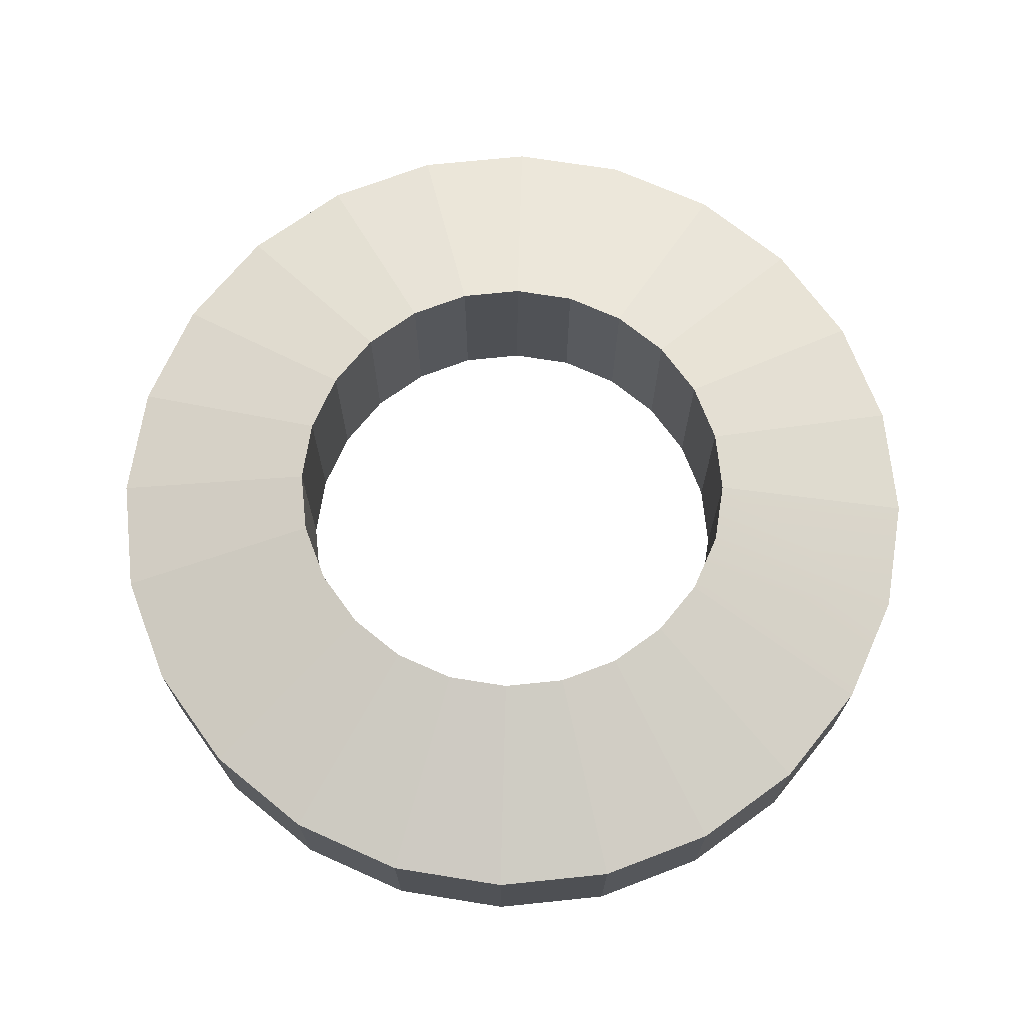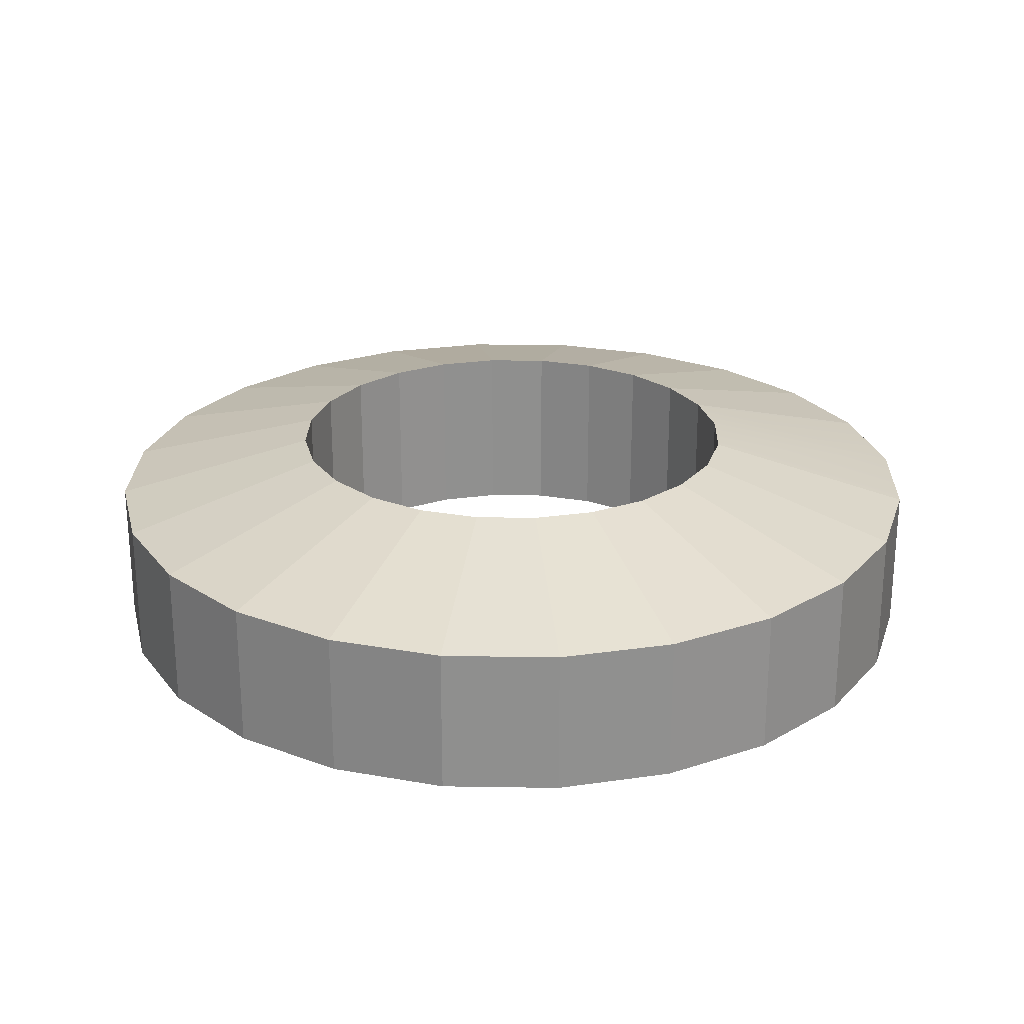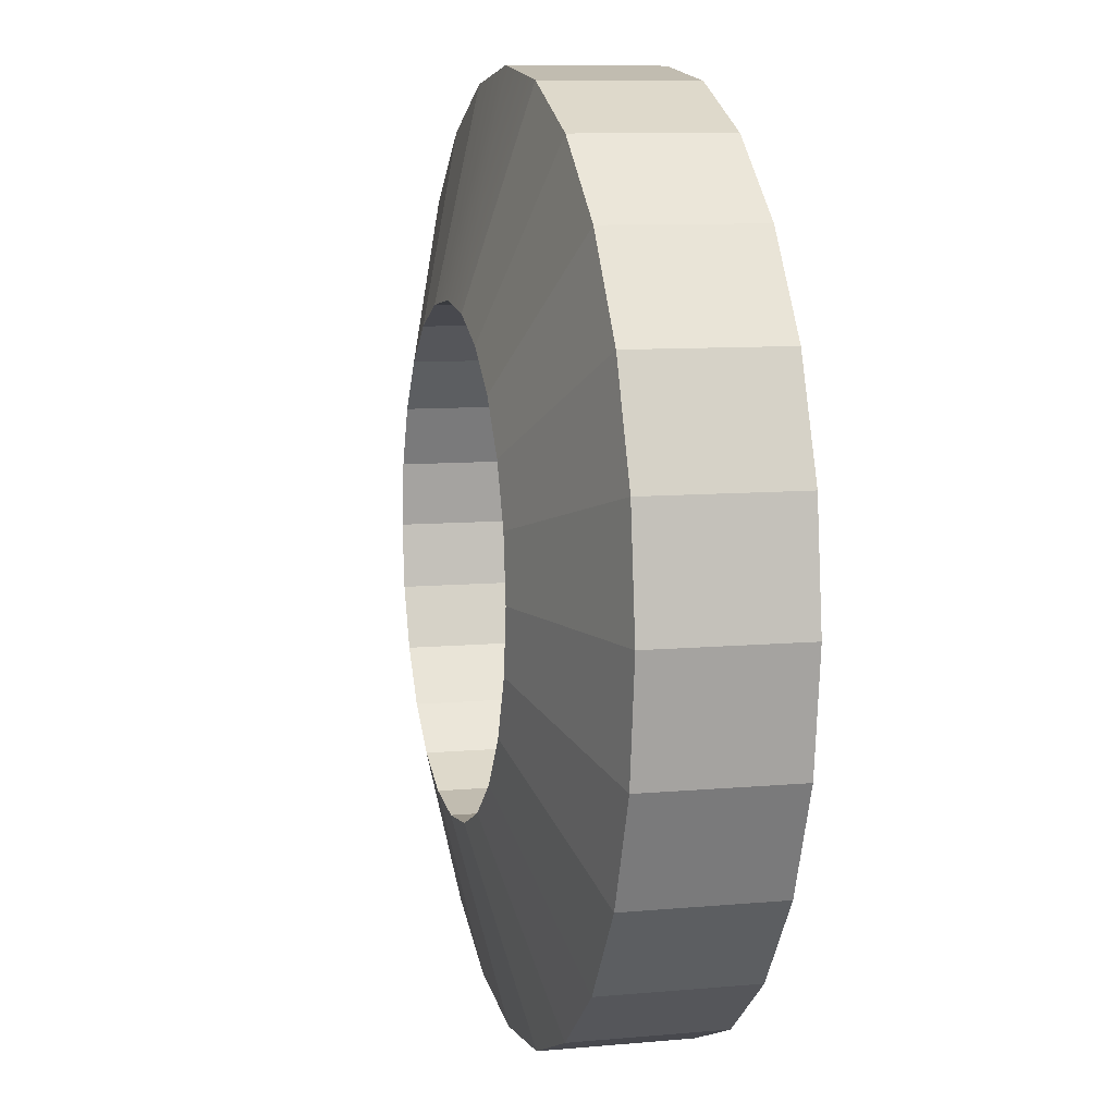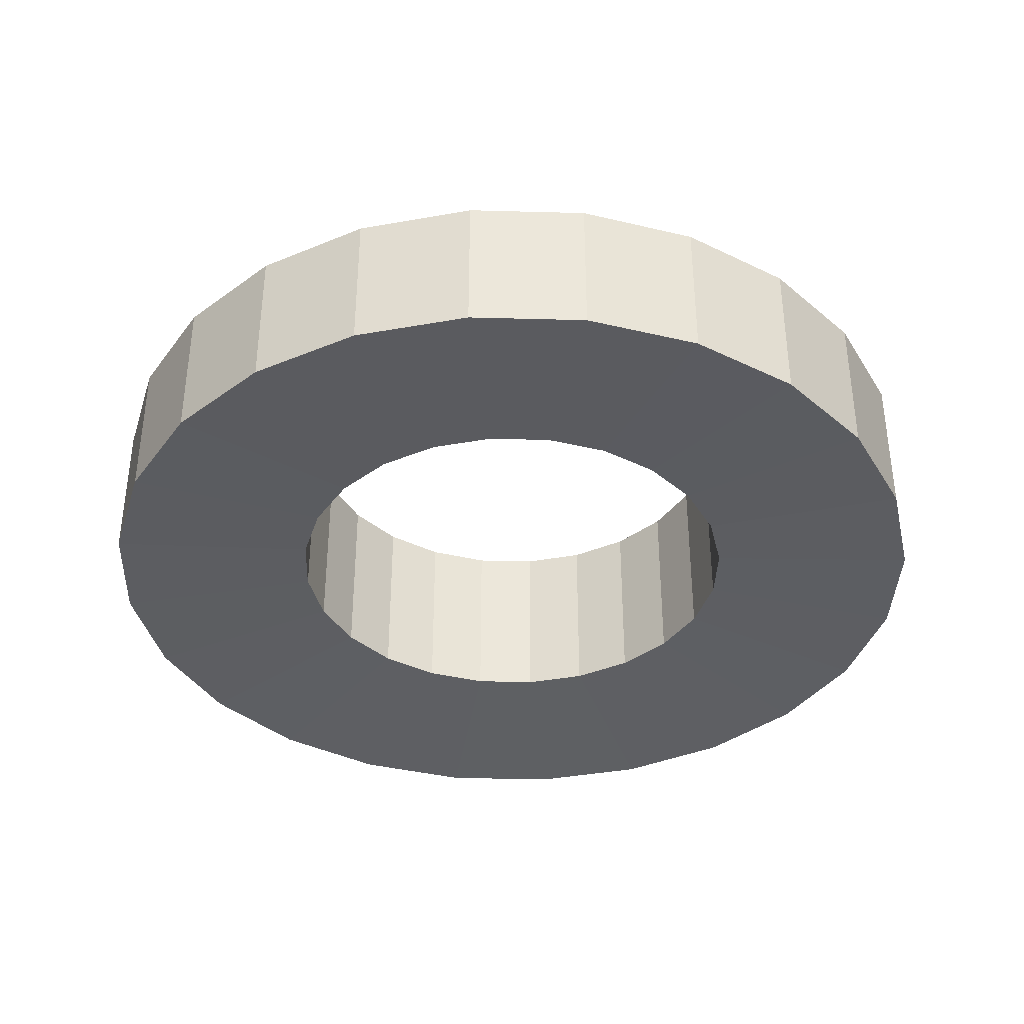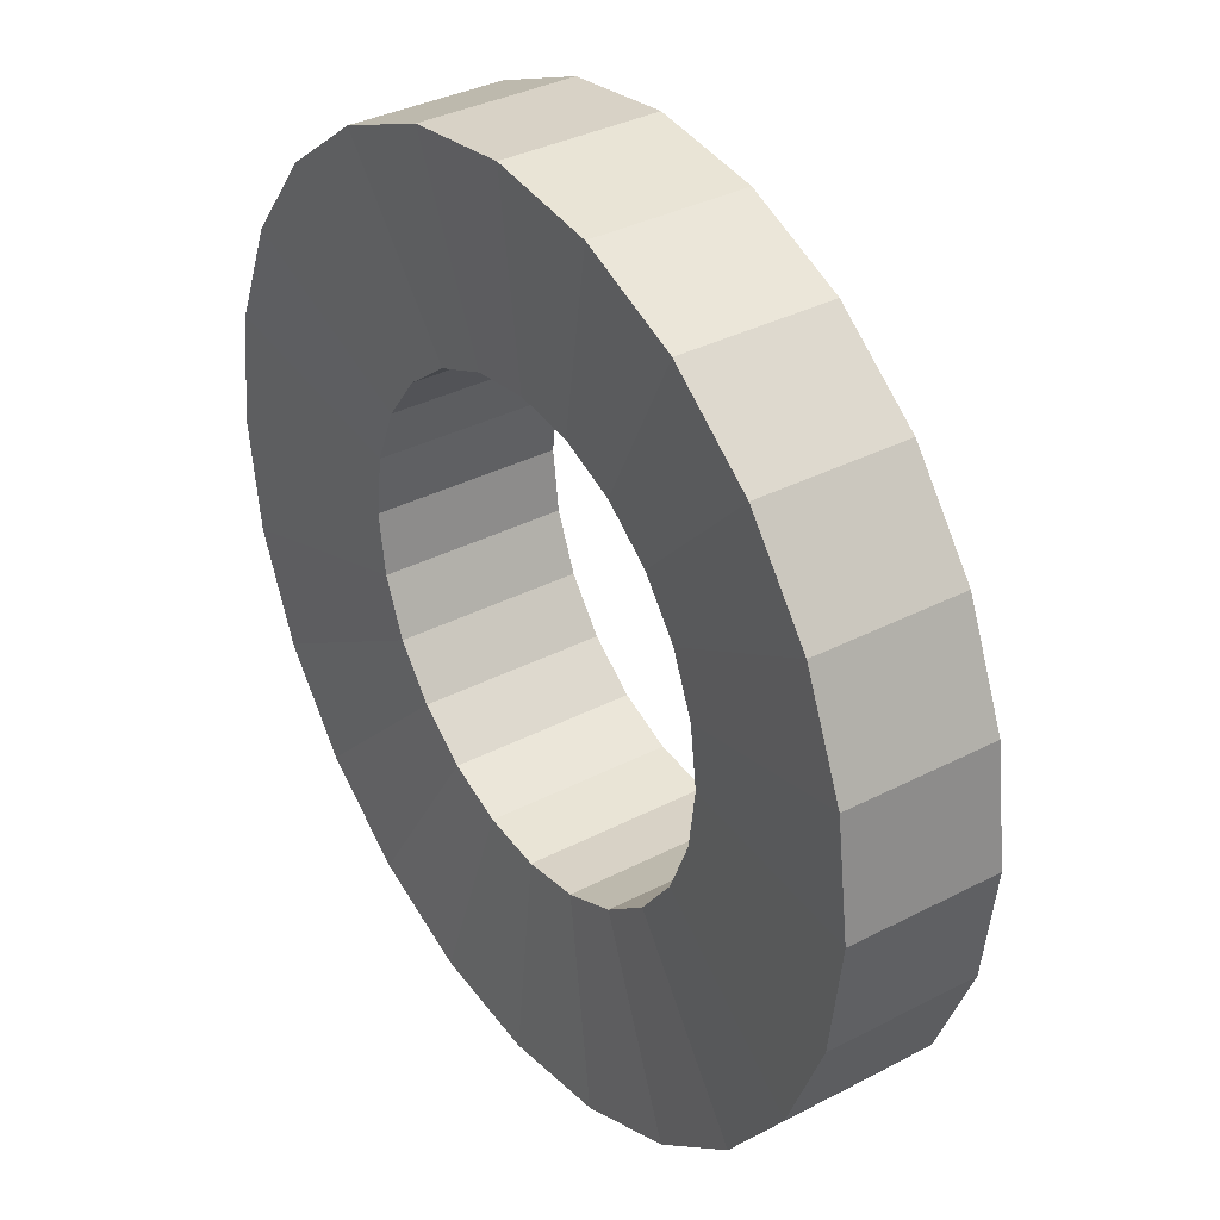
<metadata>
{"format":"obj","ext":"obj","renderer":"f3d","projection":"perspective","resolution":1024,"background":"white","views":[{"elev":70.4,"azim":-73.4,"up":"+Y"},{"elev":24.6,"azim":-96.0,"up":"+Y"},{"elev":9.1,"azim":-103.6,"up":"+Z"},{"elev":-37.6,"azim":-174.5,"up":"+Y"},{"elev":35.2,"azim":55.3,"up":"+Z"}]}
</metadata>
<code>
g pb_Mesh265416
v -1.449 -1 0.3881
v -1.5 -1 -9.075e-05
v -1.449 -0.4994 0.3881
v -1.5 -0.4994 -9.075e-05
v -0.8 -0.9414 -9.075e-05
v -0.7727 -0.9414 0.207
v -0.8 -0.317 -9.075e-05
v -0.7727 -0.317 0.207
v -1.299 -1 0.7499
v -1.449 -1 0.3881
v -1.299 -0.4994 0.7499
v -1.449 -0.4994 0.3881
v -0.7727 -0.9414 0.207
v -0.6928 -0.9414 0.3999
v -0.7727 -0.317 0.207
v -0.6928 -0.317 0.3999
v -1.061 -1 1.061
v -1.299 -1 0.7499
v -1.061 -0.4994 1.061
v -1.299 -0.4994 0.7499
v -0.6928 -0.9414 0.3999
v -0.5657 -0.9414 0.5656
v -0.6928 -0.317 0.3999
v -0.5657 -0.317 0.5656
v -0.75 -1 1.299
v -1.061 -1 1.061
v -0.75 -0.4994 1.299
v -1.061 -0.4994 1.061
v -0.5657 -0.9414 0.5656
v -0.4 -0.9414 0.6927
v -0.5657 -0.317 0.5656
v -0.4 -0.317 0.6927
v -0.3882 -1 1.449
v -0.75 -1 1.299
v -0.3882 -0.4994 1.449
v -0.75 -0.4994 1.299
v -0.4 -0.9414 0.6927
v -0.2071 -0.9414 0.7726
v -0.4 -0.317 0.6927
v -0.2071 -0.317 0.7726
v -1.55e-06 -1 1.5
v -0.3882 -1 1.449
v -1.55e-06 -0.4994 1.5
v -0.3882 -0.4994 1.449
v -0.2071 -0.9414 0.7726
v -1.671e-06 -0.9414 0.7999
v -0.2071 -0.317 0.7726
v -1.671e-06 -0.317 0.7999
v 0.3882 -1 1.449
v -1.55e-06 -1 1.5
v 0.3882 -0.4994 1.449
v -1.55e-06 -0.4994 1.5
v -1.671e-06 -0.9414 0.7999
v 0.2071 -0.9414 0.7726
v -1.671e-06 -0.317 0.7999
v 0.2071 -0.317 0.7726
v 0.75 -1 1.299
v 0.3882 -1 1.449
v 0.75 -0.4994 1.299
v 0.3882 -0.4994 1.449
v 0.2071 -0.9414 0.7726
v 0.4 -0.9414 0.6927
v 0.2071 -0.317 0.7726
v 0.4 -0.317 0.6927
v 1.061 -1 1.061
v 0.75 -1 1.299
v 1.061 -0.4994 1.061
v 0.75 -0.4994 1.299
v 0.4 -0.9414 0.6927
v 0.5657 -0.9414 0.5656
v 0.4 -0.317 0.6927
v 0.5657 -0.317 0.5656
v 1.299 -1 0.7499
v 1.061 -1 1.061
v 1.299 -0.4994 0.7499
v 1.061 -0.4994 1.061
v 0.5657 -0.9414 0.5656
v 0.6928 -0.9414 0.3999
v 0.5657 -0.317 0.5656
v 0.6928 -0.317 0.3999
v 1.449 -1 0.3881
v 1.299 -1 0.7499
v 1.449 -0.4994 0.3881
v 1.299 -0.4994 0.7499
v 0.6928 -0.9414 0.3999
v 0.7727 -0.9414 0.207
v 0.6928 -0.317 0.3999
v 0.7727 -0.317 0.207
v 1.5 -1 -9.087e-05
v 1.449 -1 0.3881
v 1.5 -0.4994 -9.087e-05
v 1.449 -0.4994 0.3881
v 0.7727 -0.9414 0.207
v 0.8 -0.9414 -9.083e-05
v 0.7727 -0.317 0.207
v 0.8 -0.317 -9.083e-05
v 1.449 -1 -0.3883
v 1.5 -1 -9.087e-05
v 1.449 -0.4994 -0.3883
v 1.5 -0.4994 -9.087e-05
v 0.8 -0.9414 -9.083e-05
v 0.7727 -0.9414 -0.2071
v 0.8 -0.317 -9.083e-05
v 0.7727 -0.317 -0.2071
v 1.299 -1 -0.7501
v 1.449 -1 -0.3883
v 1.299 -0.4994 -0.7501
v 1.449 -0.4994 -0.3883
v 0.7727 -0.9414 -0.2071
v 0.6928 -0.9414 -0.4001
v 0.7727 -0.317 -0.2071
v 0.6928 -0.317 -0.4001
v 1.061 -1 -1.061
v 1.299 -1 -0.7501
v 1.061 -0.4994 -1.061
v 1.299 -0.4994 -0.7501
v 0.6928 -0.9414 -0.4001
v 0.5657 -0.9414 -0.5658
v 0.6928 -0.317 -0.4001
v 0.5657 -0.317 -0.5658
v 0.75 -1 -1.299
v 1.061 -1 -1.061
v 0.75 -0.4994 -1.299
v 1.061 -0.4994 -1.061
v 0.5657 -0.9414 -0.5658
v 0.4 -0.9414 -0.6929
v 0.5657 -0.317 -0.5658
v 0.4 -0.317 -0.6929
v 0.3882 -1 -1.449
v 0.75 -1 -1.299
v 0.3882 -0.4994 -1.449
v 0.75 -0.4994 -1.299
v 0.4 -0.9414 -0.6929
v 0.2071 -0.9414 -0.7728
v 0.4 -0.317 -0.6929
v 0.2071 -0.317 -0.7728
v -1.669e-06 -1 -1.5
v 0.3882 -1 -1.449
v -1.669e-06 -0.4994 -1.5
v 0.3882 -0.4994 -1.449
v 0.2071 -0.9414 -0.7728
v -1.671e-06 -0.9414 -0.8001
v 0.2071 -0.317 -0.7728
v -1.671e-06 -0.317 -0.8001
v -0.3882 -1 -1.449
v -1.669e-06 -1 -1.5
v -0.3882 -0.4994 -1.449
v -1.669e-06 -0.4994 -1.5
v -1.671e-06 -0.9414 -0.8001
v -0.2071 -0.9414 -0.7728
v -1.671e-06 -0.317 -0.8001
v -0.2071 -0.317 -0.7728
v -0.75 -1 -1.299
v -0.3882 -1 -1.449
v -0.75 -0.4994 -1.299
v -0.3882 -0.4994 -1.449
v -0.2071 -0.9414 -0.7728
v -0.4 -0.9414 -0.6929
v -0.2071 -0.317 -0.7728
v -0.4 -0.317 -0.6929
v -1.061 -1 -1.061
v -0.75 -1 -1.299
v -1.061 -0.4994 -1.061
v -0.75 -0.4994 -1.299
v -0.4 -0.9414 -0.6929
v -0.5657 -0.9414 -0.5658
v -0.4 -0.317 -0.6929
v -0.5657 -0.317 -0.5658
v -1.299 -1 -0.7501
v -1.061 -1 -1.061
v -1.299 -0.4994 -0.7501
v -1.061 -0.4994 -1.061
v -0.5657 -0.9414 -0.5658
v -0.6928 -0.9414 -0.4001
v -0.5657 -0.317 -0.5658
v -0.6928 -0.317 -0.4001
v -1.449 -1 -0.3883
v -1.299 -1 -0.7501
v -1.449 -0.4994 -0.3883
v -1.299 -0.4994 -0.7501
v -0.6928 -0.9414 -0.4001
v -0.7727 -0.9414 -0.2071
v -0.6928 -0.317 -0.4001
v -0.7727 -0.317 -0.2071
v -1.5 -1 -9.075e-05
v -1.449 -1 -0.3883
v -1.5 -0.4994 -9.075e-05
v -1.449 -0.4994 -0.3883
v -0.7727 -0.9414 -0.2071
v -0.8 -0.9414 -9.075e-05
v -0.7727 -0.317 -0.2071
v -0.8 -0.317 -9.075e-05
v -1.5 -1 -9.075e-05
v -1.449 -1 0.3881
v -0.8 -0.9414 -9.075e-05
v -0.7727 -0.9414 0.207
v -1.449 -0.4994 0.3881
v -1.5 -0.4994 -9.075e-05
v -0.7727 -0.317 0.207
v -0.8 -0.317 -9.075e-05
v -1.449 -1 0.3881
v -1.299 -1 0.7499
v -0.7727 -0.9414 0.207
v -0.6928 -0.9414 0.3999
v -1.299 -0.4994 0.7499
v -1.449 -0.4994 0.3881
v -0.6928 -0.317 0.3999
v -0.7727 -0.317 0.207
v -1.299 -1 0.7499
v -1.061 -1 1.061
v -0.6928 -0.9414 0.3999
v -0.5657 -0.9414 0.5656
v -1.061 -0.4994 1.061
v -1.299 -0.4994 0.7499
v -0.5657 -0.317 0.5656
v -0.6928 -0.317 0.3999
v -1.061 -1 1.061
v -0.75 -1 1.299
v -0.5657 -0.9414 0.5656
v -0.4 -0.9414 0.6927
v -0.75 -0.4994 1.299
v -1.061 -0.4994 1.061
v -0.4 -0.317 0.6927
v -0.5657 -0.317 0.5656
v -0.75 -1 1.299
v -0.3882 -1 1.449
v -0.4 -0.9414 0.6927
v -0.2071 -0.9414 0.7726
v -0.3882 -0.4994 1.449
v -0.75 -0.4994 1.299
v -0.2071 -0.317 0.7726
v -0.4 -0.317 0.6927
v -0.3882 -1 1.449
v -1.55e-06 -1 1.5
v -0.2071 -0.9414 0.7726
v -1.671e-06 -0.9414 0.7999
v -1.55e-06 -1 1.5
v 0.3882 -1 1.449
v -1.671e-06 -0.9414 0.7999
v 0.2071 -0.9414 0.7726
v 0.3882 -1 1.449
v 0.75 -1 1.299
v 0.2071 -0.9414 0.7726
v 0.4 -0.9414 0.6927
v 0.75 -0.4994 1.299
v 0.3882 -0.4994 1.449
v 0.4 -0.317 0.6927
v 0.2071 -0.317 0.7726
v 0.75 -1 1.299
v 1.061 -1 1.061
v 0.4 -0.9414 0.6927
v 0.5657 -0.9414 0.5656
v 1.061 -0.4994 1.061
v 0.75 -0.4994 1.299
v 0.5657 -0.317 0.5656
v 0.4 -0.317 0.6927
v 1.061 -1 1.061
v 1.299 -1 0.7499
v 0.5657 -0.9414 0.5656
v 0.6928 -0.9414 0.3999
v 1.299 -0.4994 0.7499
v 1.061 -0.4994 1.061
v 0.6928 -0.317 0.3999
v 0.5657 -0.317 0.5656
v 1.299 -1 0.7499
v 1.449 -1 0.3881
v 0.6928 -0.9414 0.3999
v 0.7727 -0.9414 0.207
v 1.449 -0.4994 0.3881
v 1.299 -0.4994 0.7499
v 0.7727 -0.317 0.207
v 0.6928 -0.317 0.3999
v 1.449 -1 0.3881
v 1.5 -1 -9.087e-05
v 0.7727 -0.9414 0.207
v 0.8 -0.9414 -9.083e-05
v 1.5 -0.4994 -9.087e-05
v 1.449 -0.4994 0.3881
v 0.8 -0.317 -9.083e-05
v 0.7727 -0.317 0.207
v 1.5 -1 -9.087e-05
v 1.449 -1 -0.3883
v 0.8 -0.9414 -9.083e-05
v 0.7727 -0.9414 -0.2071
v 1.449 -0.4994 -0.3883
v 1.5 -0.4994 -9.087e-05
v 0.7727 -0.317 -0.2071
v 0.8 -0.317 -9.083e-05
v 1.449 -1 -0.3883
v 1.299 -1 -0.7501
v 0.7727 -0.9414 -0.2071
v 0.6928 -0.9414 -0.4001
v 1.299 -0.4994 -0.7501
v 1.449 -0.4994 -0.3883
v 0.6928 -0.317 -0.4001
v 0.7727 -0.317 -0.2071
v 1.299 -1 -0.7501
v 1.061 -1 -1.061
v 0.6928 -0.9414 -0.4001
v 0.5657 -0.9414 -0.5658
v 1.061 -0.4994 -1.061
v 1.299 -0.4994 -0.7501
v 0.5657 -0.317 -0.5658
v 0.6928 -0.317 -0.4001
v 1.061 -1 -1.061
v 0.75 -1 -1.299
v 0.5657 -0.9414 -0.5658
v 0.4 -0.9414 -0.6929
v 0.75 -0.4994 -1.299
v 1.061 -0.4994 -1.061
v 0.4 -0.317 -0.6929
v 0.5657 -0.317 -0.5658
v 0.75 -1 -1.299
v 0.3882 -1 -1.449
v 0.4 -0.9414 -0.6929
v 0.2071 -0.9414 -0.7728
v 0.3882 -0.4994 -1.449
v 0.75 -0.4994 -1.299
v 0.2071 -0.317 -0.7728
v 0.4 -0.317 -0.6929
v 0.3882 -1 -1.449
v -1.669e-06 -1 -1.5
v 0.2071 -0.9414 -0.7728
v -1.671e-06 -0.9414 -0.8001
v -1.669e-06 -0.4994 -1.5
v 0.3882 -0.4994 -1.449
v -1.671e-06 -0.317 -0.8001
v 0.2071 -0.317 -0.7728
v -1.669e-06 -1 -1.5
v -0.3882 -1 -1.449
v -1.671e-06 -0.9414 -0.8001
v -0.2071 -0.9414 -0.7728
v -0.3882 -0.4994 -1.449
v -1.669e-06 -0.4994 -1.5
v -0.2071 -0.317 -0.7728
v -1.671e-06 -0.317 -0.8001
v -0.3882 -1 -1.449
v -0.75 -1 -1.299
v -0.2071 -0.9414 -0.7728
v -0.4 -0.9414 -0.6929
v -0.75 -0.4994 -1.299
v -0.3882 -0.4994 -1.449
v -0.4 -0.317 -0.6929
v -0.2071 -0.317 -0.7728
v -0.75 -1 -1.299
v -1.061 -1 -1.061
v -0.4 -0.9414 -0.6929
v -0.5657 -0.9414 -0.5658
v -1.061 -0.4994 -1.061
v -0.75 -0.4994 -1.299
v -0.5657 -0.317 -0.5658
v -0.4 -0.317 -0.6929
v -1.061 -1 -1.061
v -1.299 -1 -0.7501
v -0.5657 -0.9414 -0.5658
v -0.6928 -0.9414 -0.4001
v -1.299 -0.4994 -0.7501
v -1.061 -0.4994 -1.061
v -0.6928 -0.317 -0.4001
v -0.5657 -0.317 -0.5658
v -1.299 -1 -0.7501
v -1.449 -1 -0.3883
v -0.6928 -0.9414 -0.4001
v -0.7727 -0.9414 -0.2071
v -1.449 -0.4994 -0.3883
v -1.299 -0.4994 -0.7501
v -0.7727 -0.317 -0.2071
v -0.6928 -0.317 -0.4001
v -1.449 -1 -0.3883
v -1.5 -1 -9.075e-05
v -0.7727 -0.9414 -0.2071
v -0.8 -0.9414 -9.075e-05
v -1.5 -0.4994 -9.075e-05
v -1.449 -0.4994 -0.3883
v -0.8 -0.317 -9.075e-05
v -0.7727 -0.317 -0.2071
v -0.2071 -0.317 0.7726
v -1.55e-06 -0.4994 1.5
v -0.3882 -0.4994 1.449
v -1.671e-06 -0.317 0.7999
v 0.2071 -0.317 0.7726
v 0.3882 -0.4994 1.449
g pb_Mesh265416_0
f 3 2 1
f 3 4 2
f 7 6 5
f 7 8 6
f 11 10 9
f 11 12 10
f 15 14 13
f 15 16 14
f 19 18 17
f 19 20 18
f 23 22 21
f 23 24 22
f 27 26 25
f 27 28 26
f 31 30 29
f 31 32 30
f 35 34 33
f 35 36 34
f 39 38 37
f 39 40 38
f 43 42 41
f 43 44 42
f 47 46 45
f 47 48 46
f 51 50 49
f 51 52 50
f 55 54 53
f 55 56 54
f 59 58 57
f 59 60 58
f 63 62 61
f 63 64 62
f 67 66 65
f 67 68 66
f 71 70 69
f 71 72 70
f 75 74 73
f 75 76 74
f 79 78 77
f 79 80 78
f 83 82 81
f 83 84 82
f 87 86 85
f 87 88 86
f 91 90 89
f 91 92 90
f 95 94 93
f 95 96 94
f 99 98 97
f 99 100 98
f 103 102 101
f 103 104 102
f 107 106 105
f 107 108 106
f 111 110 109
f 111 112 110
f 115 114 113
f 115 116 114
f 119 118 117
f 119 120 118
f 123 122 121
f 123 124 122
f 127 126 125
f 127 128 126
f 131 130 129
f 131 132 130
f 135 134 133
f 135 136 134
f 139 138 137
f 139 140 138
f 143 142 141
f 143 144 142
f 147 146 145
f 147 148 146
f 151 150 149
f 151 152 150
f 155 154 153
f 155 156 154
f 159 158 157
f 159 160 158
f 163 162 161
f 163 164 162
f 167 166 165
f 167 168 166
f 171 170 169
f 171 172 170
f 175 174 173
f 175 176 174
f 179 178 177
f 179 180 178
f 183 182 181
f 183 184 182
f 187 186 185
f 187 188 186
f 191 190 189
f 191 192 190
f 195 194 193
f 195 196 194
f 199 198 197
f 199 200 198
f 203 202 201
f 203 204 202
f 207 206 205
f 207 208 206
f 211 210 209
f 211 212 210
f 215 214 213
f 215 216 214
f 219 218 217
f 219 220 218
f 223 222 221
f 223 224 222
f 227 226 225
f 227 228 226
f 231 230 229
f 231 232 230
f 235 234 233
f 235 236 234
f 239 238 237
f 239 240 238
f 243 242 241
f 243 244 242
f 247 246 245
f 247 248 246
f 251 250 249
f 251 252 250
f 255 254 253
f 255 256 254
f 259 258 257
f 259 260 258
f 263 262 261
f 263 264 262
f 267 266 265
f 267 268 266
f 271 270 269
f 271 272 270
f 275 274 273
f 275 276 274
f 279 278 277
f 279 280 278
f 283 282 281
f 283 284 282
f 287 286 285
f 287 288 286
f 291 290 289
f 291 292 290
f 295 294 293
f 295 296 294
f 299 298 297
f 299 300 298
f 303 302 301
f 303 304 302
f 307 306 305
f 307 308 306
f 311 310 309
f 311 312 310
f 315 314 313
f 315 316 314
f 319 318 317
f 319 320 318
f 323 322 321
f 323 324 322
f 327 326 325
f 327 328 326
f 331 330 329
f 331 332 330
f 335 334 333
f 335 336 334
f 339 338 337
f 339 340 338
f 343 342 341
f 343 344 342
f 347 346 345
f 347 348 346
f 351 350 349
f 351 352 350
f 355 354 353
f 355 356 354
f 359 358 357
f 359 360 358
f 363 362 361
f 363 364 362
f 367 366 365
f 367 368 366
f 371 370 369
f 371 372 370
f 375 374 373
f 375 376 374
f 379 378 377
f 378 380 377
f 380 378 381
f 378 382 381

</code>
